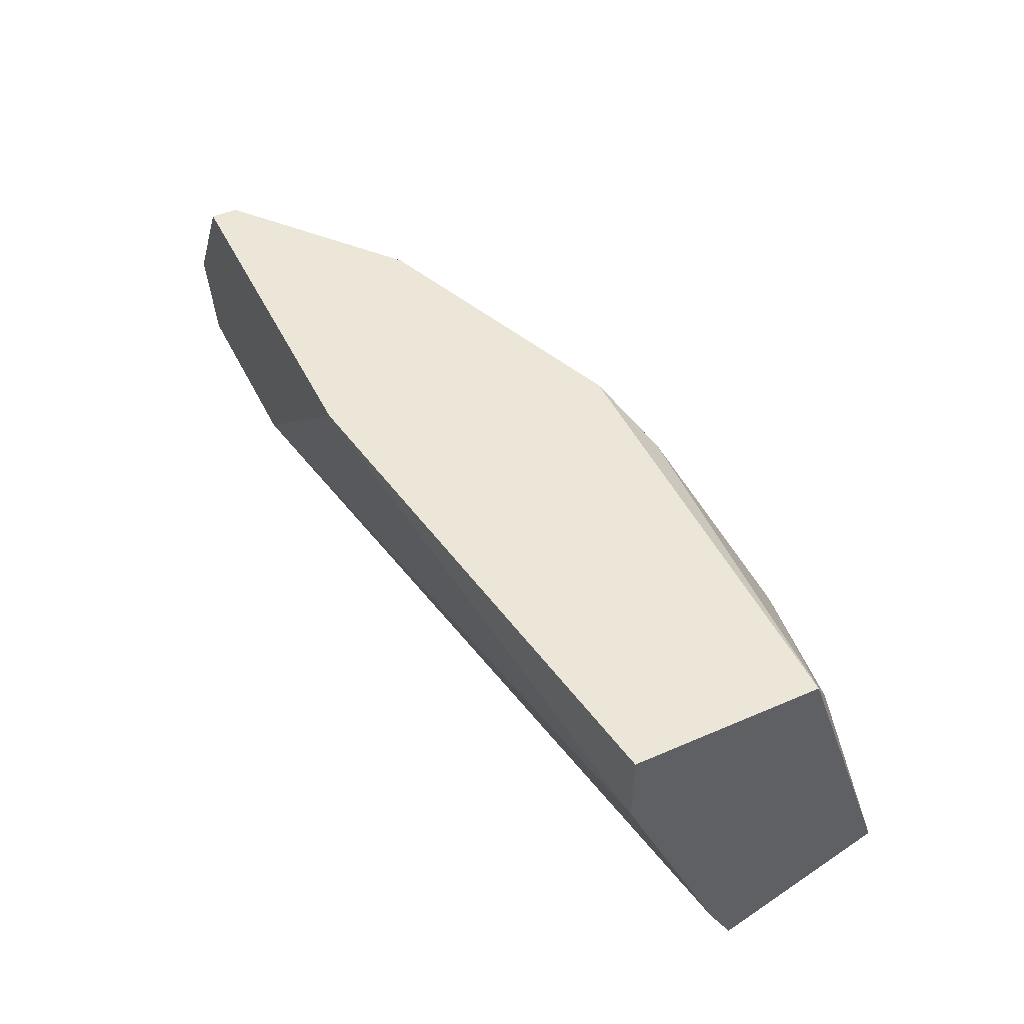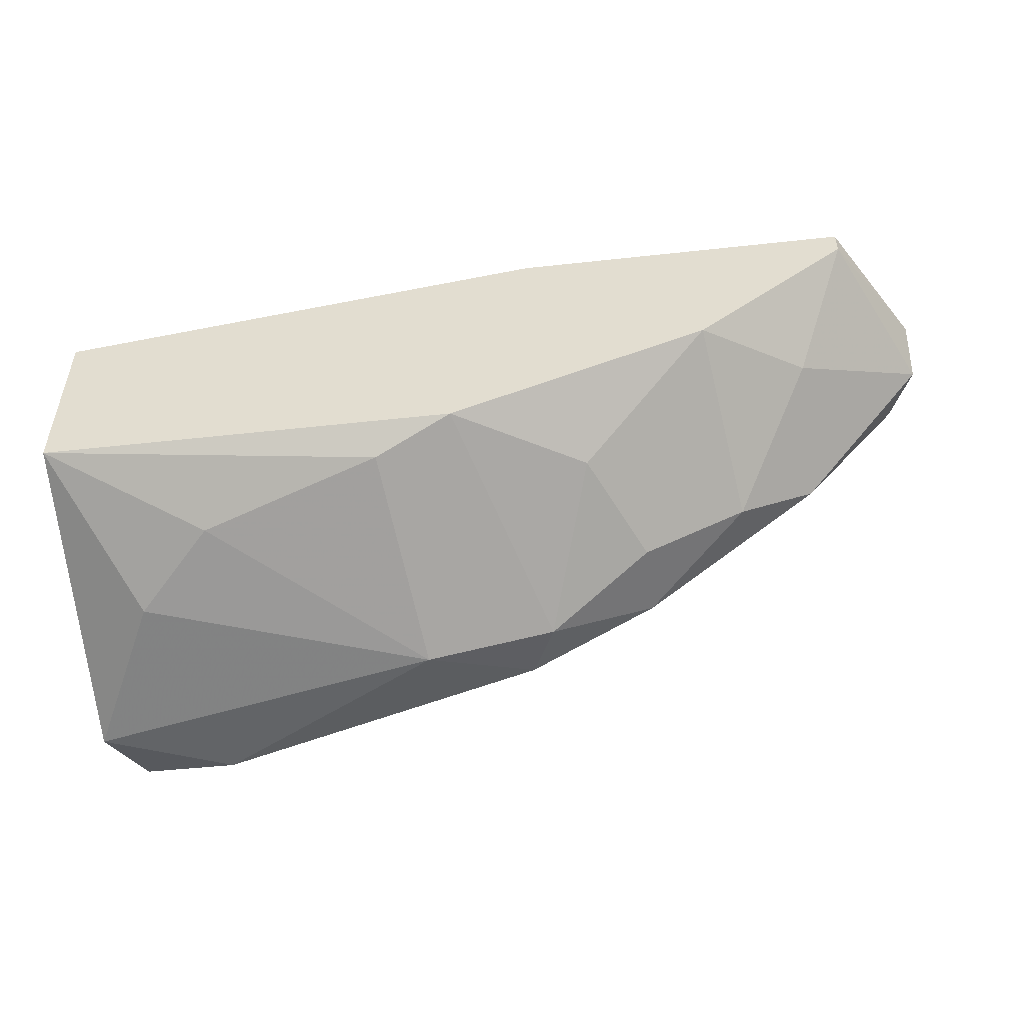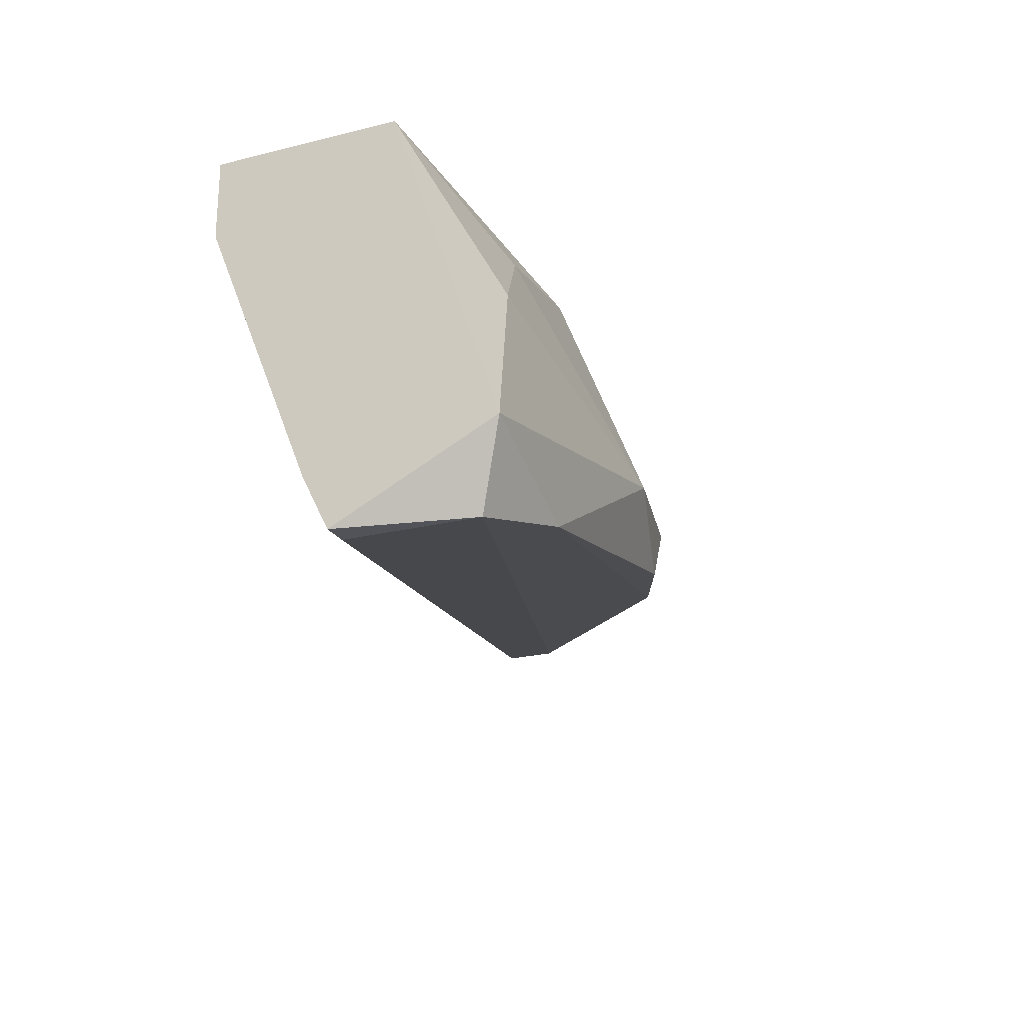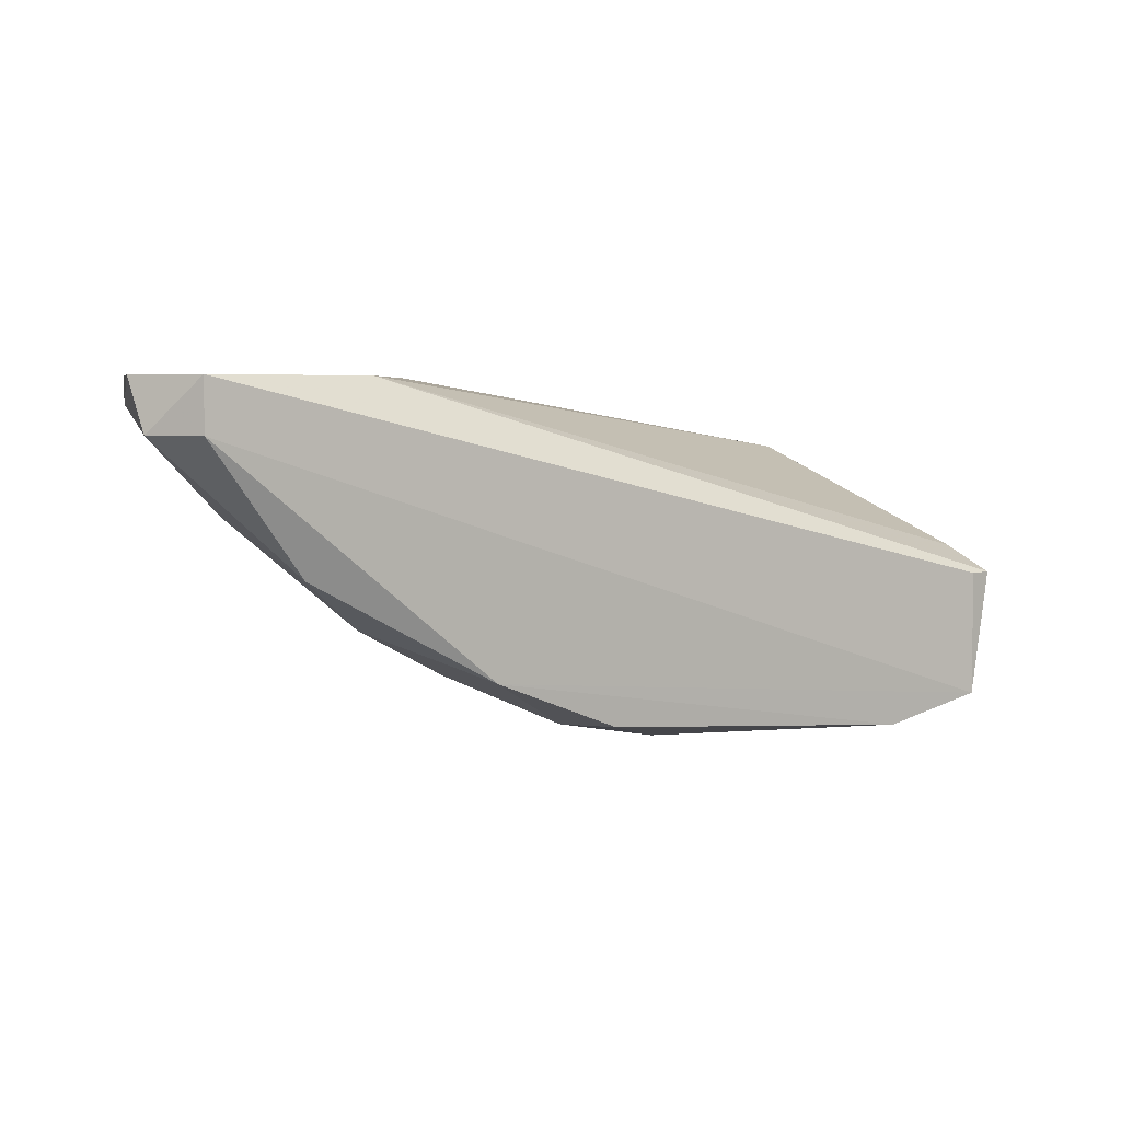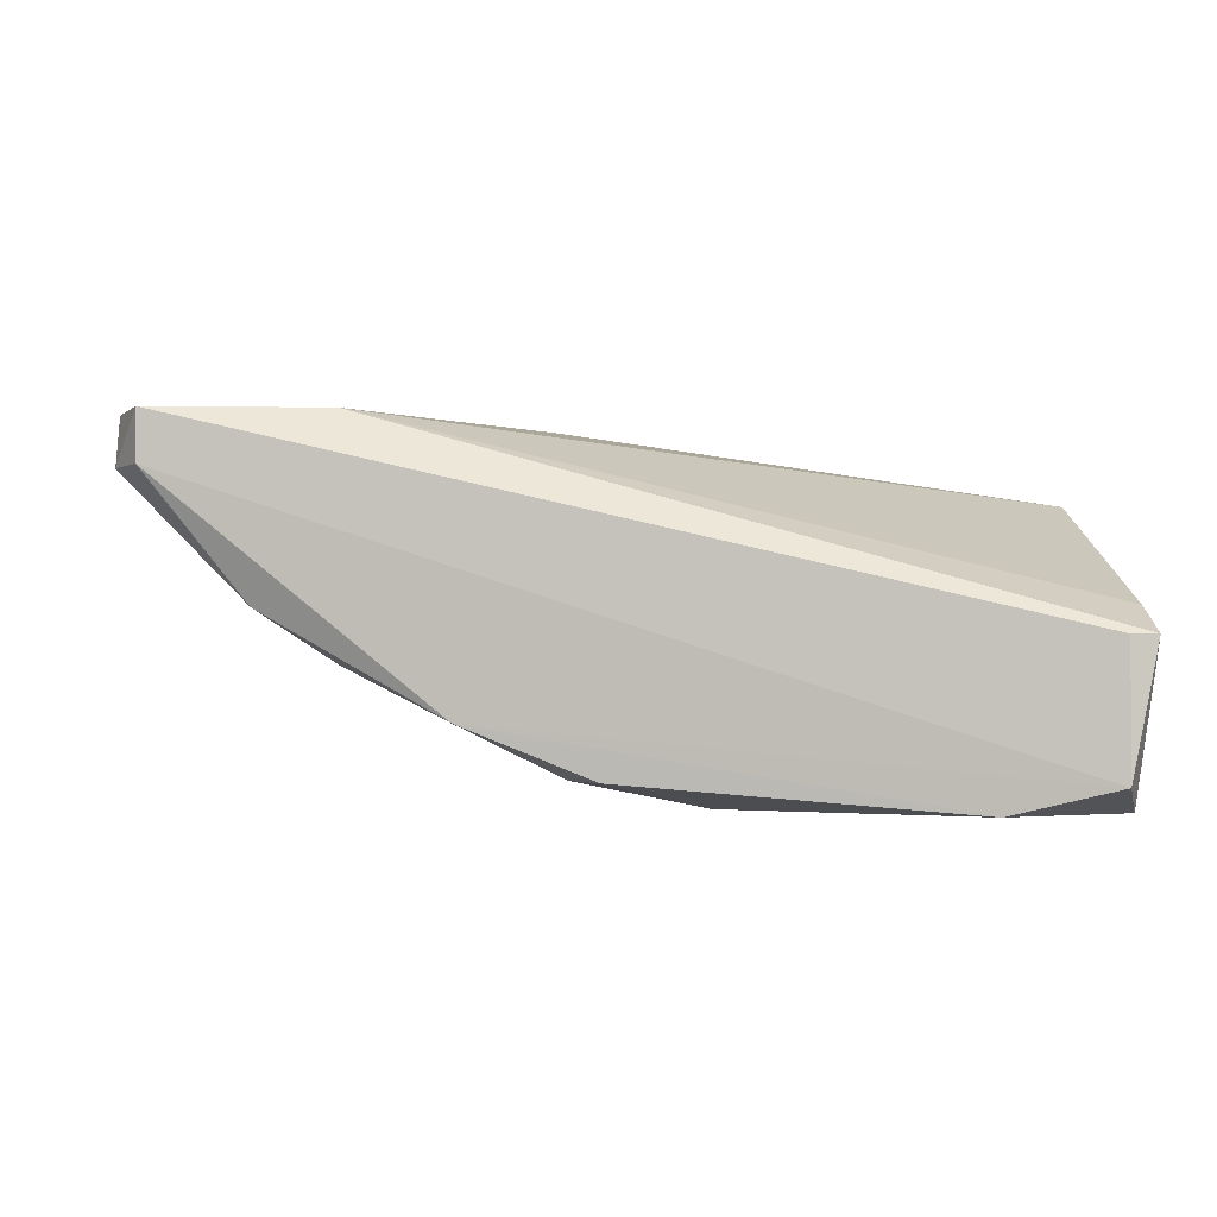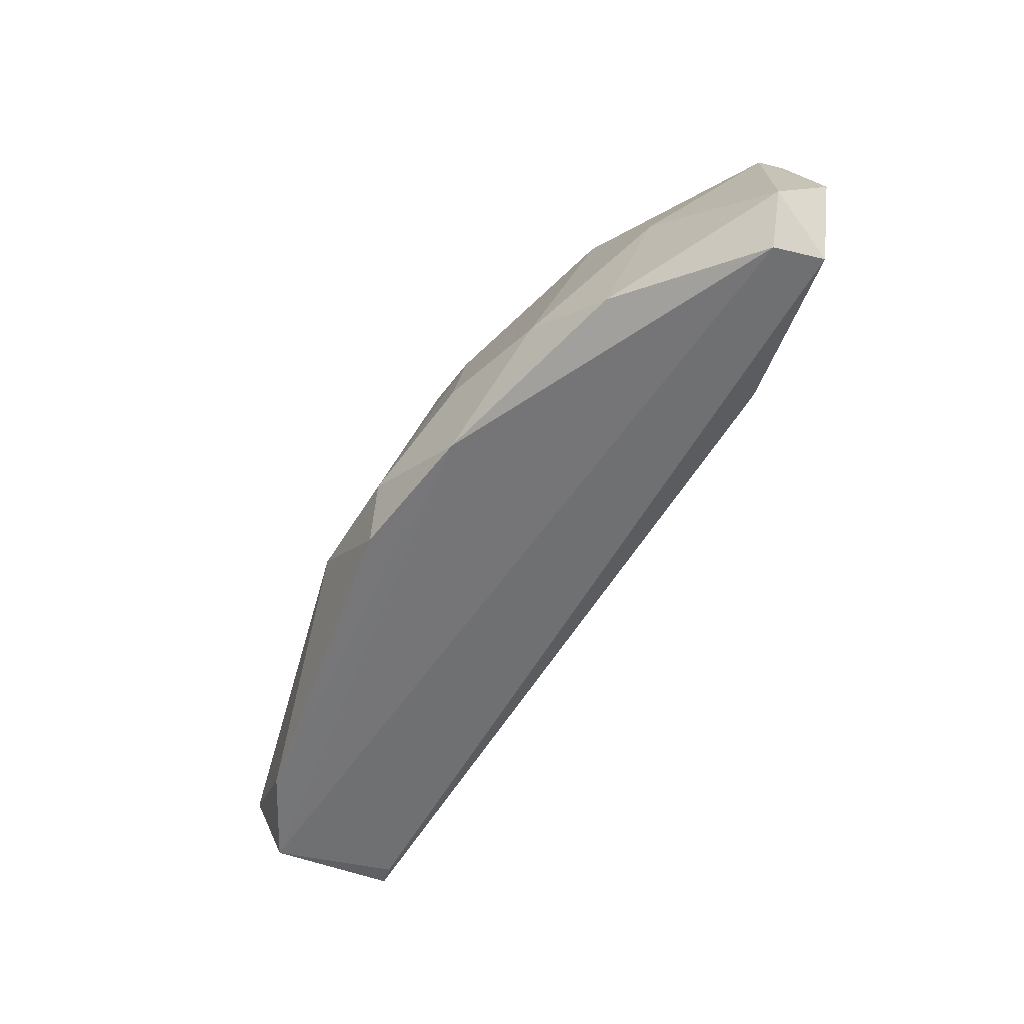
<metadata>
{"format":"obj","ext":"obj","renderer":"f3d","projection":"perspective","resolution":1024,"background":"white","views":[{"elev":48.8,"azim":64.2,"up":"+Y"},{"elev":-51.1,"azim":-173.2,"up":"+Z"},{"elev":-22.7,"azim":113.0,"up":"+Y"},{"elev":4.6,"azim":-43.9,"up":"+Z"},{"elev":-1.6,"azim":-3.5,"up":"+Z"},{"elev":-43.0,"azim":-106.1,"up":"+Y"}]}
</metadata>
<code>
v -0.03109 -0.003129 -0.02348
v -0.03109 -0.003129 -0.0225
v -0.02619 -0.00998 -0.0313
v -0.02619 -0.01095 -0.0225
v -0.01249 -0.004109 -0.03326
v -0.002708 -0.009001 -0.03522
v -0.004666 -0.01683 -0.0362
v -0.01836 -0.01193 -0.03522
v -0.01836 -0.003129 -0.0225
v -0.03304 -0.01095 -0.02446
v -0.03304 -0.01095 -0.0225
v -0.02522 -0.003129 -0.02837
v 0.000229 -0.01781 -0.03033
v 0.000229 -0.006066 -0.02544
v 0.000229 -0.003129 -0.03228
v 0.000229 -0.003129 -0.02544
v 0.000229 -0.01585 -0.02935
v 0.000229 -0.01487 -0.0362
v -0.02032 -0.006066 -0.03228
v -0.01347 -0.01193 -0.0362
v -0.03402 -0.008023 -0.0225
v -0.03402 -0.009001 -0.02446
v -0.02227 -0.01291 -0.03326
v -0.02227 -0.00998 -0.03326
v -0.000753 -0.01781 -0.03522
v -0.000753 -0.01781 -0.03033
v -0.01543 -0.003129 -0.03228
v -0.02913 -0.006066 -0.02739
v -0.02913 -0.01095 -0.02935
v -0.005645 -0.006066 -0.03424
v -0.01738 -0.01389 -0.03522
f 1 22 21
f 16 14 18
f 18 14 13
f 16 27 2
f 16 18 15
f 27 16 15
f 11 13 4
f 2 11 4
f 18 13 25
f 14 16 9
f 16 2 9
f 4 14 9
f 2 4 9
f 2 27 12
f 31 20 7
f 20 18 7
f 18 25 7
f 15 18 6
f 18 20 6
f 30 15 6
f 20 30 6
f 25 11 10
f 22 29 10
f 11 22 10
f 29 22 28
f 13 14 17
f 14 4 17
f 4 13 17
f 27 15 5
f 20 27 5
f 15 30 5
f 30 20 5
f 31 7 23
f 7 25 23
f 10 29 23
f 25 10 23
f 2 12 1
f 12 28 1
f 28 22 1
f 27 20 8
f 20 31 8
f 31 23 8
f 8 23 3
f 12 24 3
f 28 12 3
f 29 28 3
f 23 29 3
f 24 8 3
f 13 11 26
f 11 25 26
f 25 13 26
f 12 27 19
f 24 12 19
f 27 8 19
f 8 24 19
f 11 2 21
f 22 11 21
f 2 1 21

</code>
